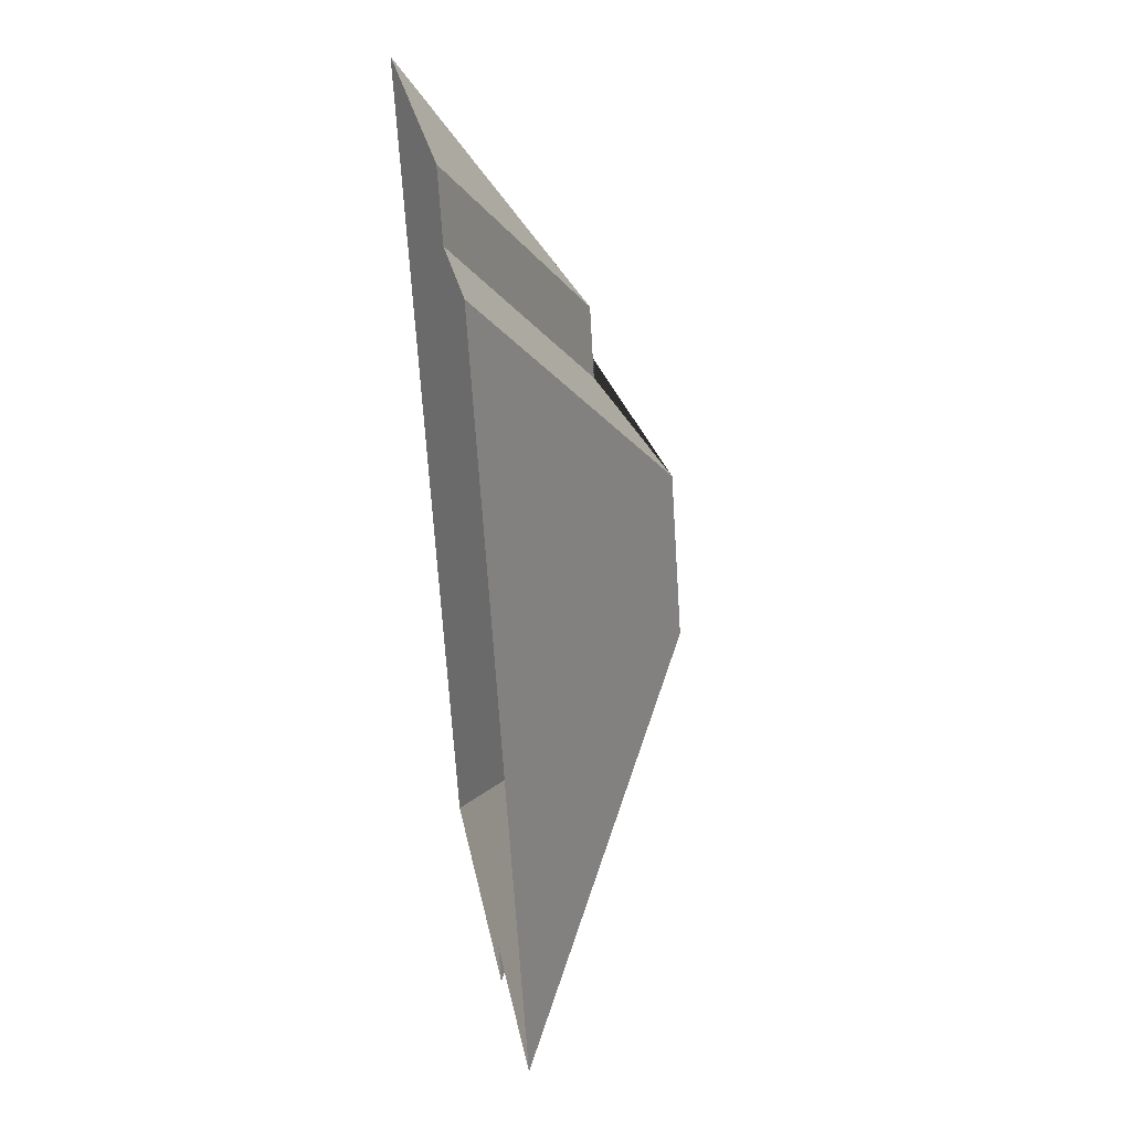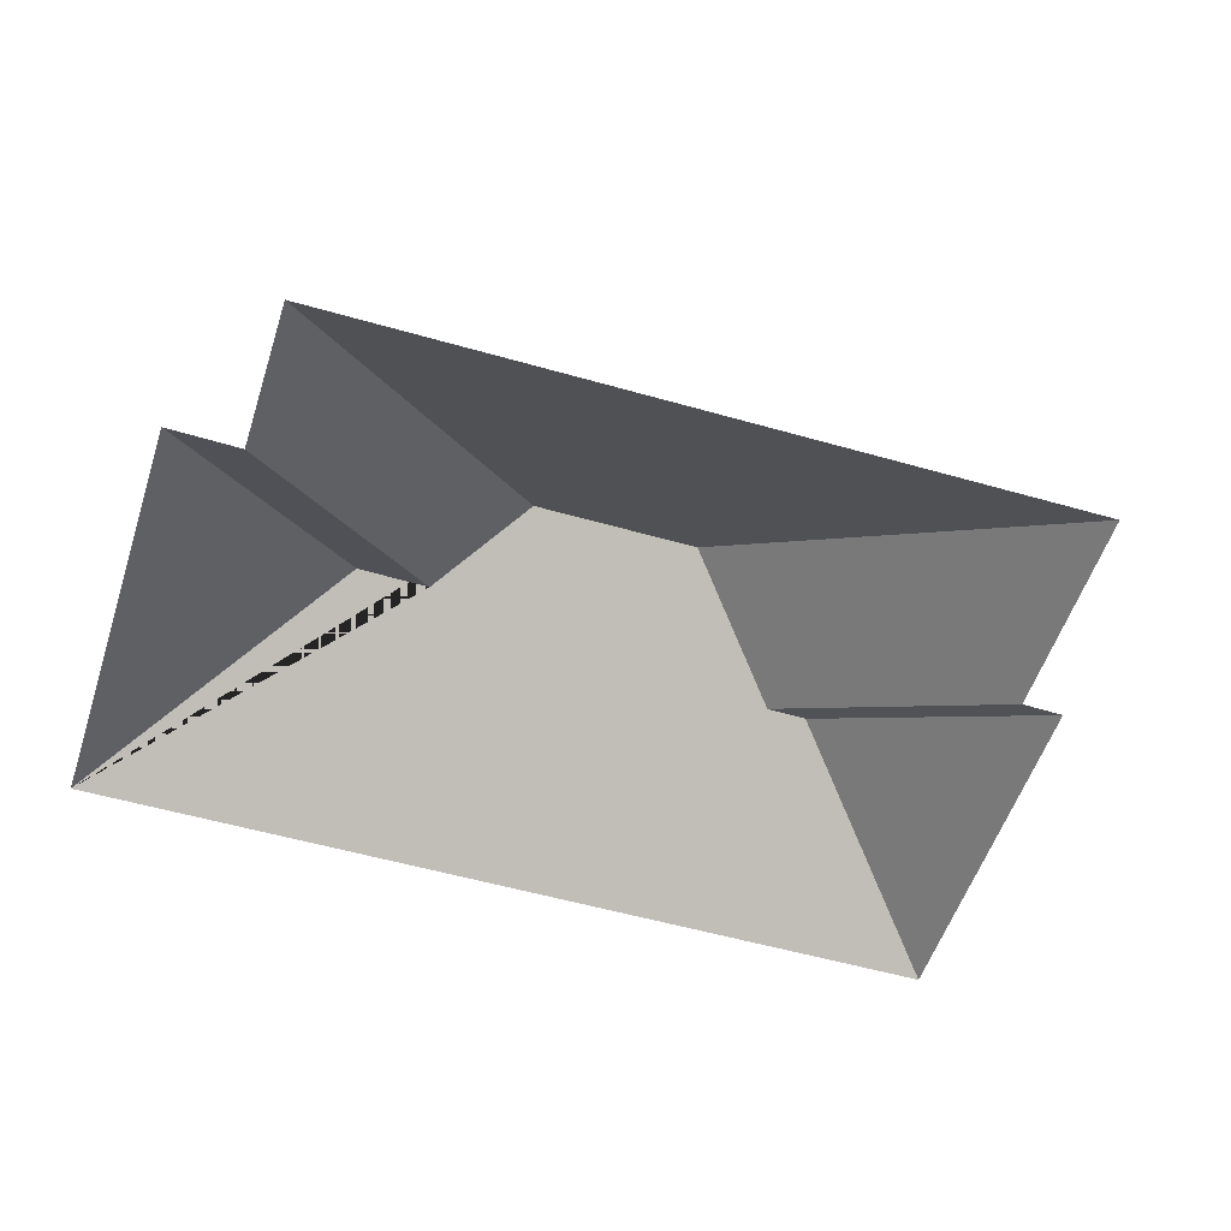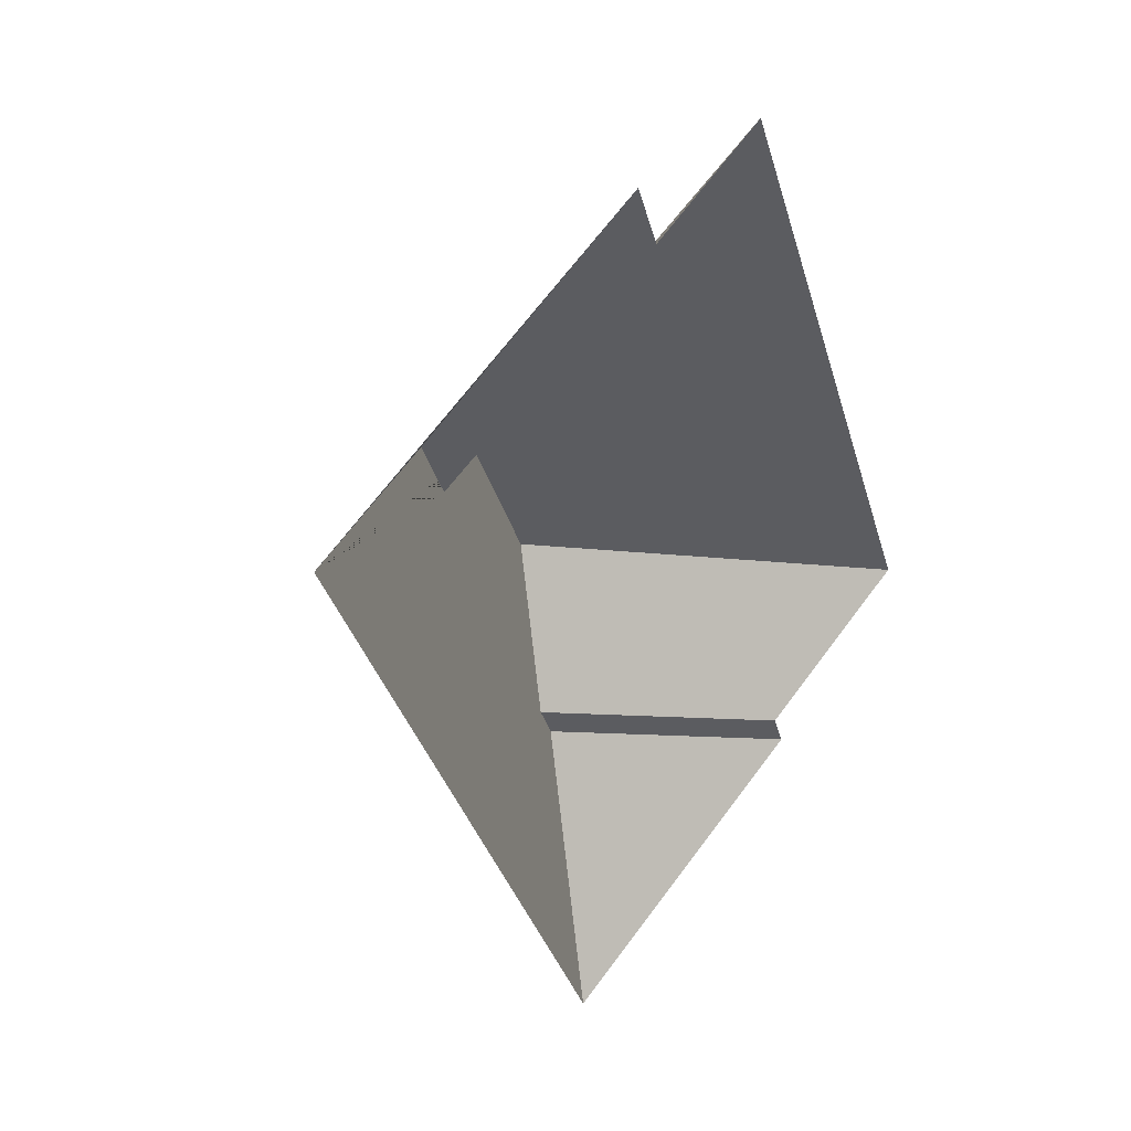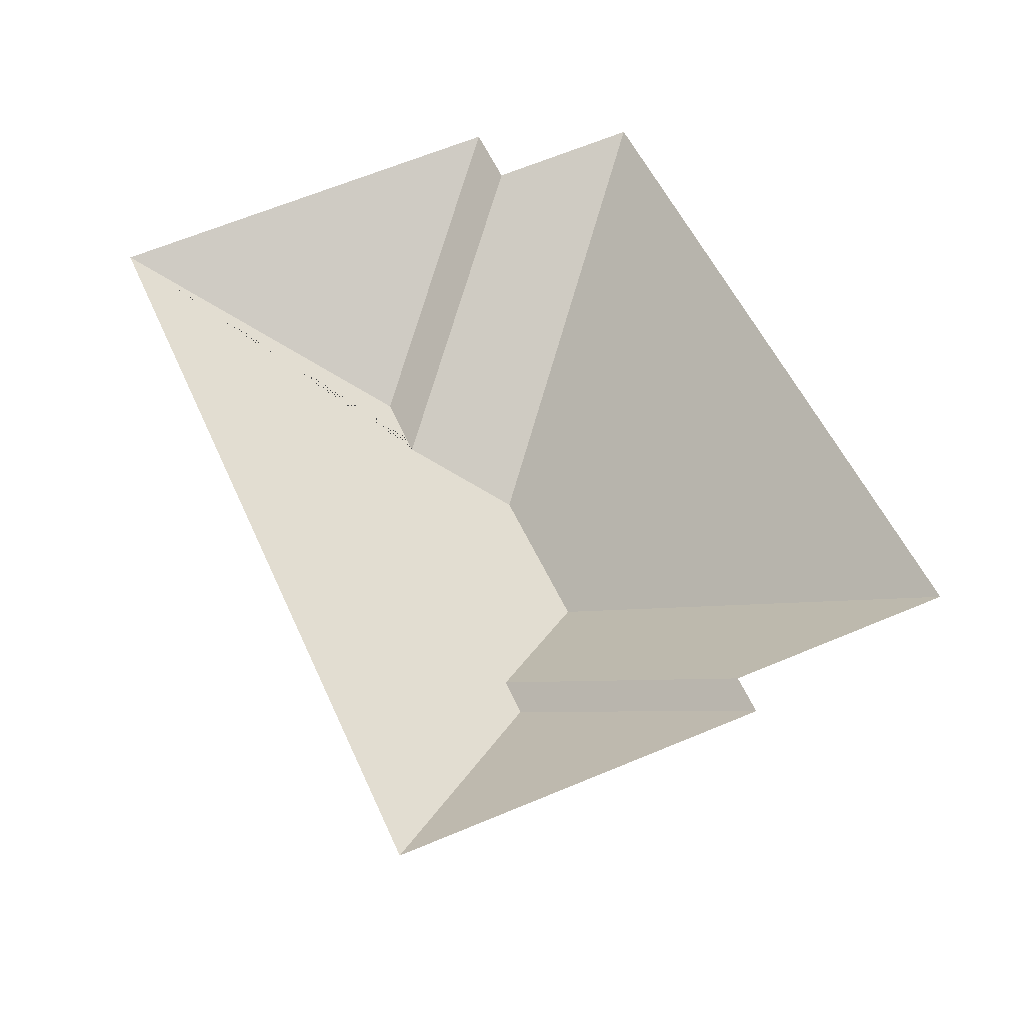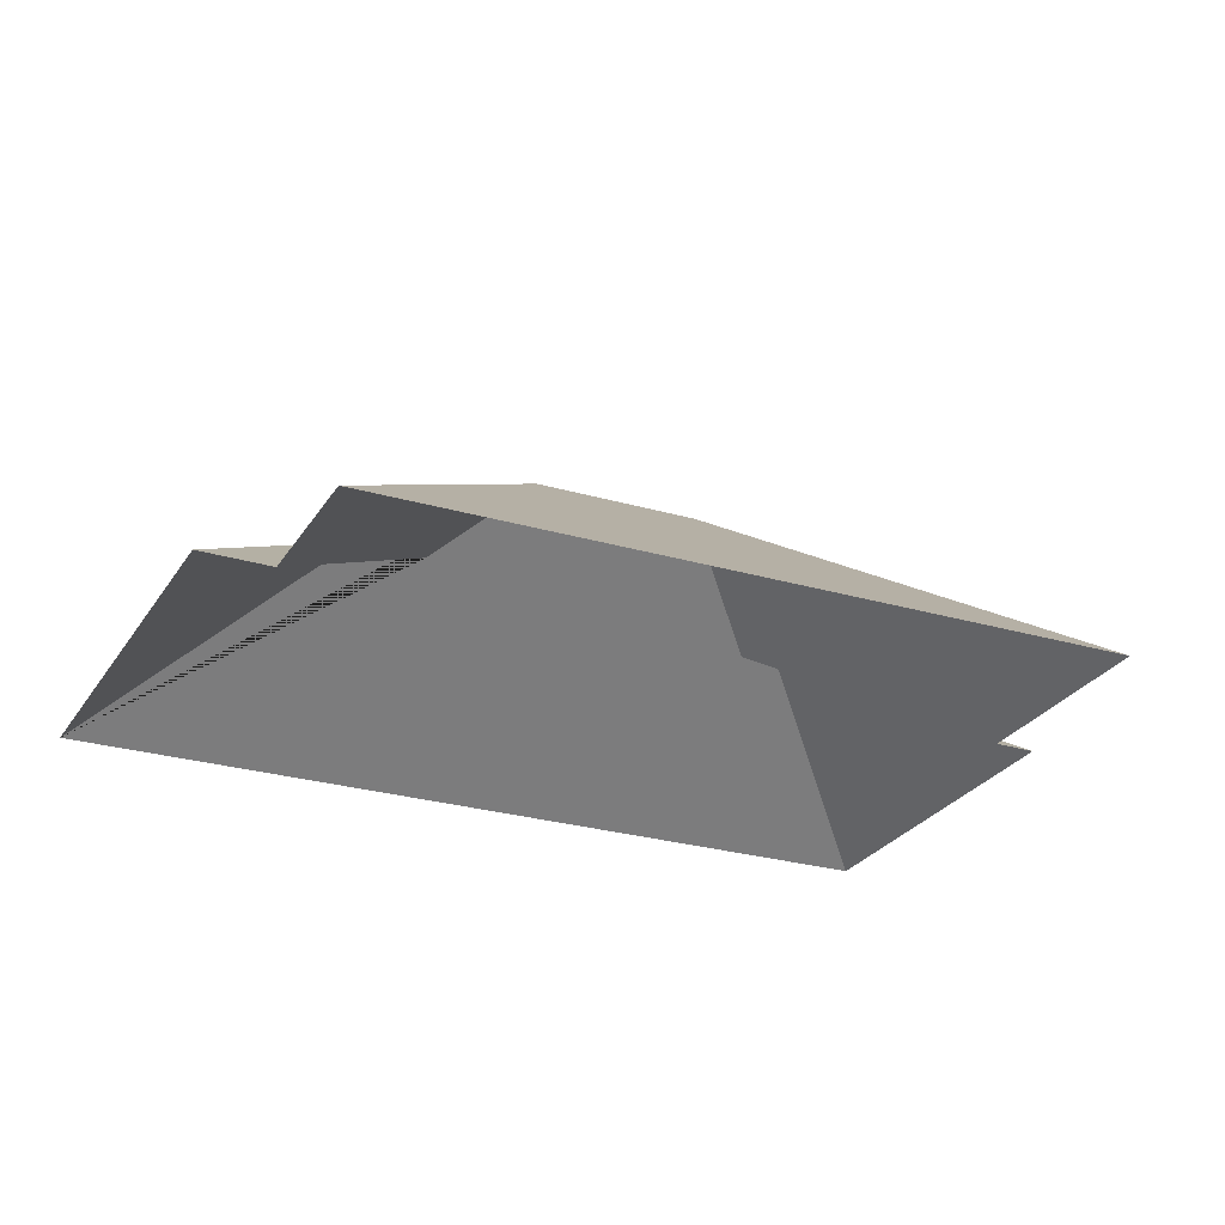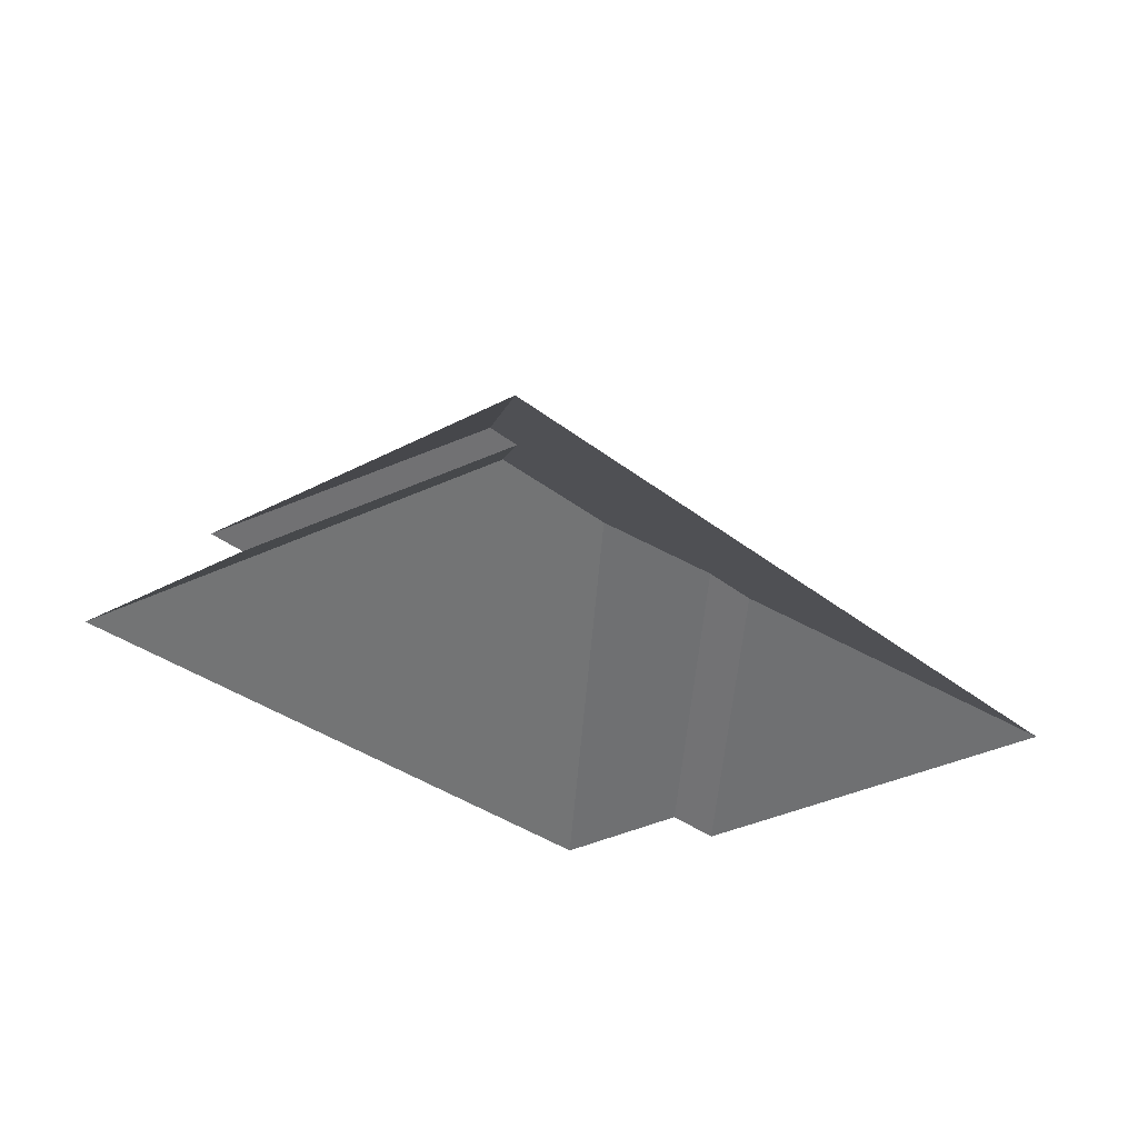
<metadata>
{"format":"obj","ext":"obj","renderer":"f3d","projection":"perspective","resolution":1024,"background":"white","views":[{"elev":46.4,"azim":80.5,"up":"+Z"},{"elev":-52.0,"azim":49.8,"up":"+Y"},{"elev":39.0,"azim":-49.6,"up":"+Z"},{"elev":-38.2,"azim":4.5,"up":"+Z"},{"elev":-26.0,"azim":42.2,"up":"+Y"},{"elev":-29.1,"azim":-163.5,"up":"+Y"}]}
</metadata>
<code>
o CG10_500_041071_0027_roof
v 14.22 75 -70.88
v 124.4 75 -333.2
v 158.2 118.6 -254.1
v 153.2 118.7 -241.8
v 117 125.8 -129.7
v 107.9 126 -107.6
v 152.2 145 -143.3
v 173.6 145 -194.3
v 235.7 75 -286.4
v 230.7 75 -273.8
v 145.8 75 -15.65
v 154.7 75 -37.97
v 297.7 75 -245.5
v 202 75 -17.77
v 14.22 0 -70.88
v 124.4 0 -333.2
v 235.7 0 -286.4
v 230.7 0 -273.8
v 297.7 0 -245.5
v 202 0 -17.77
v 154.7 0 -37.97
v 145.8 0 -15.65
f 12 5 6 11
f 14 7 5 12
f 13 14 7 8
f 10 4 8 13
f 3 4 10 9
f 1 11 6
f 2 3 9
f 1 2 3 4 8 7 5 6

</code>
